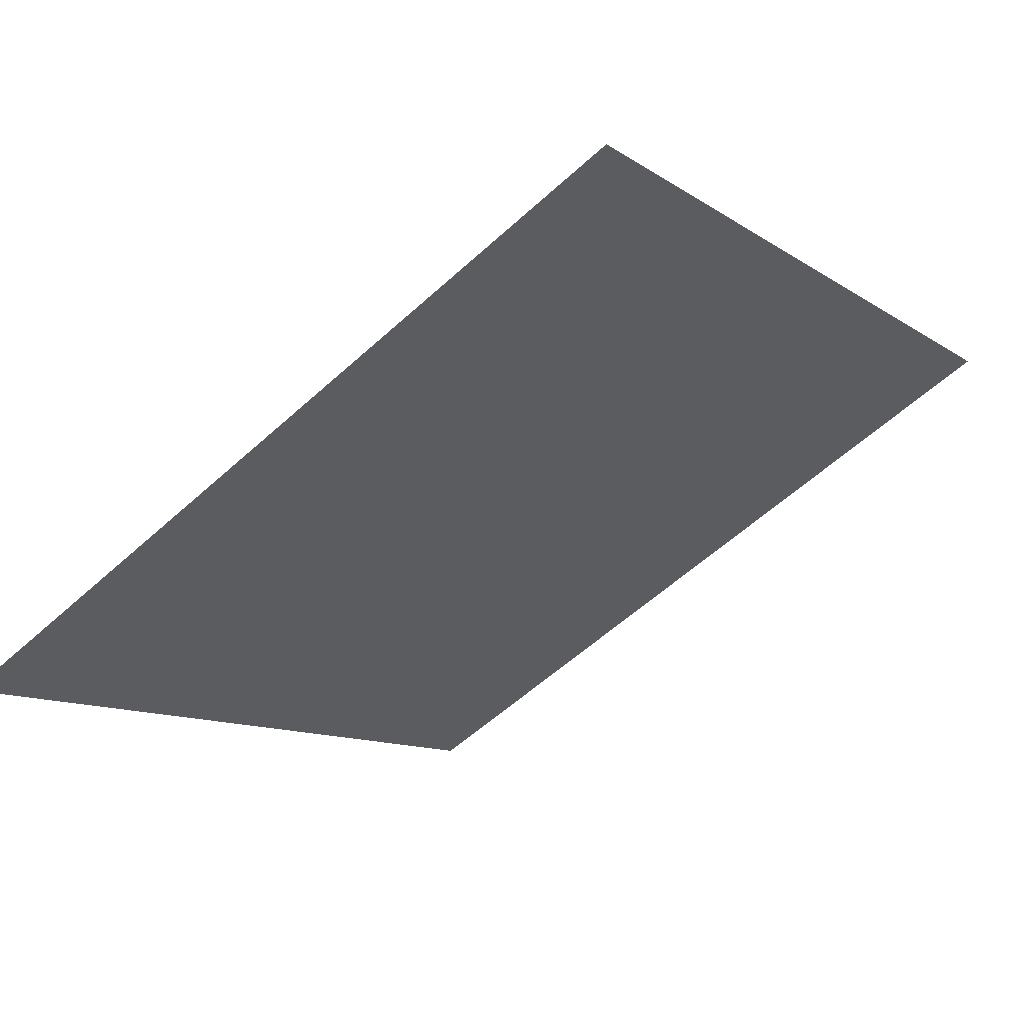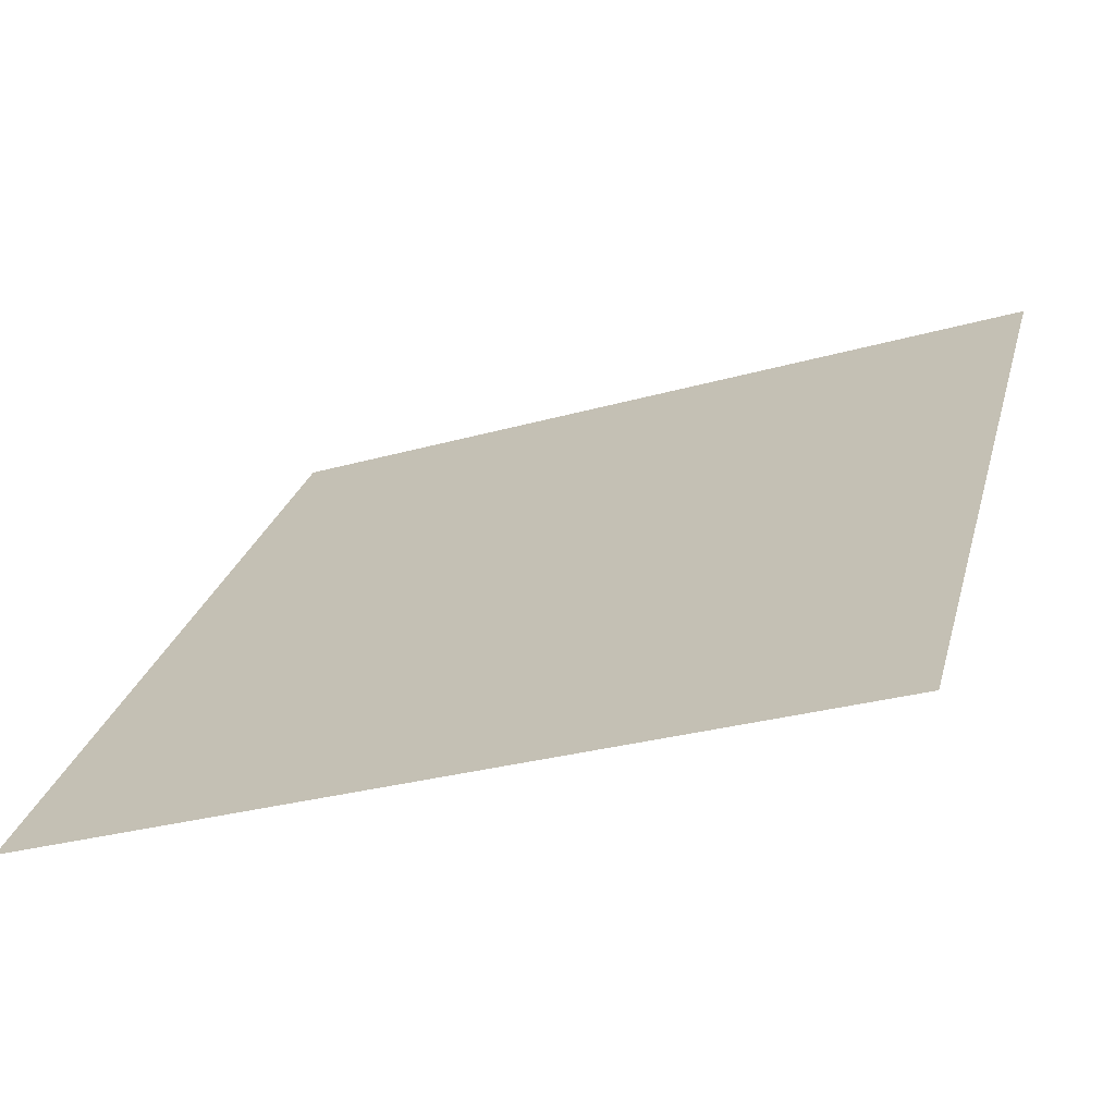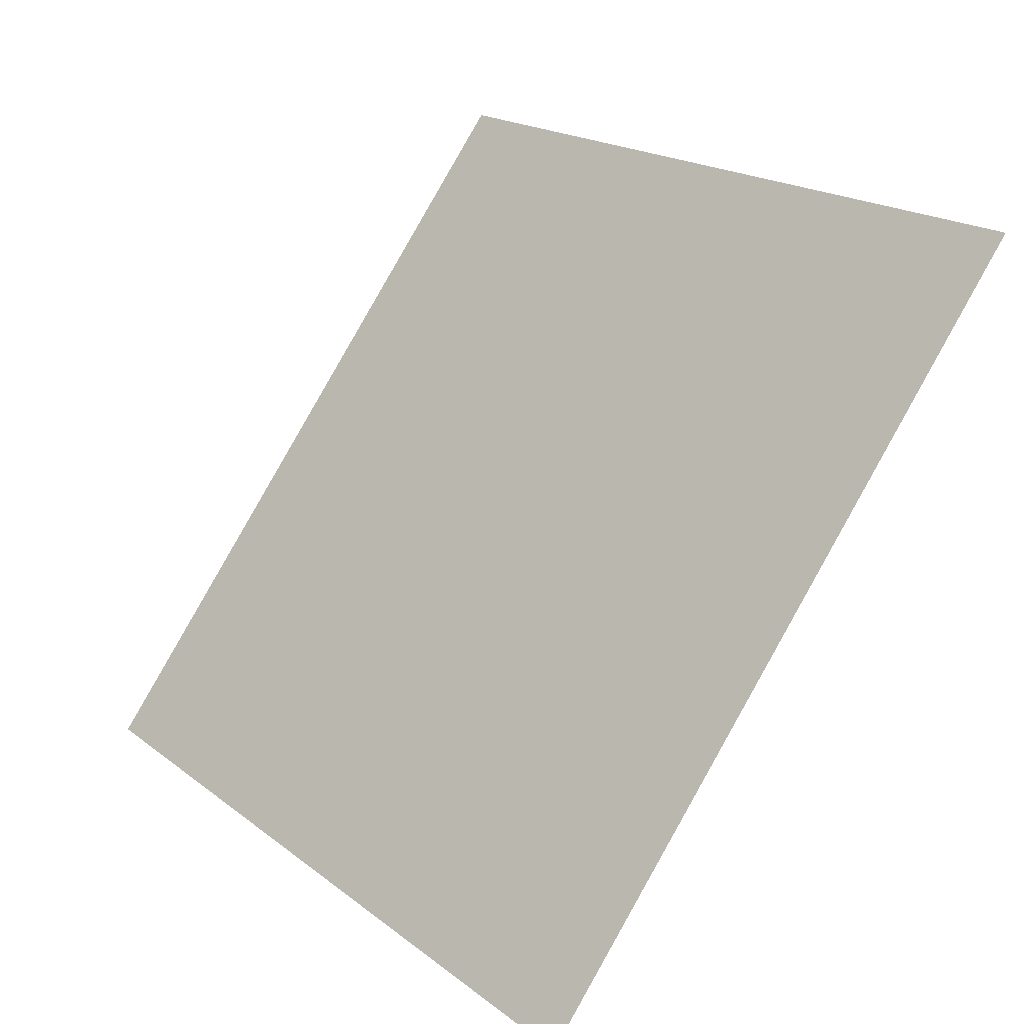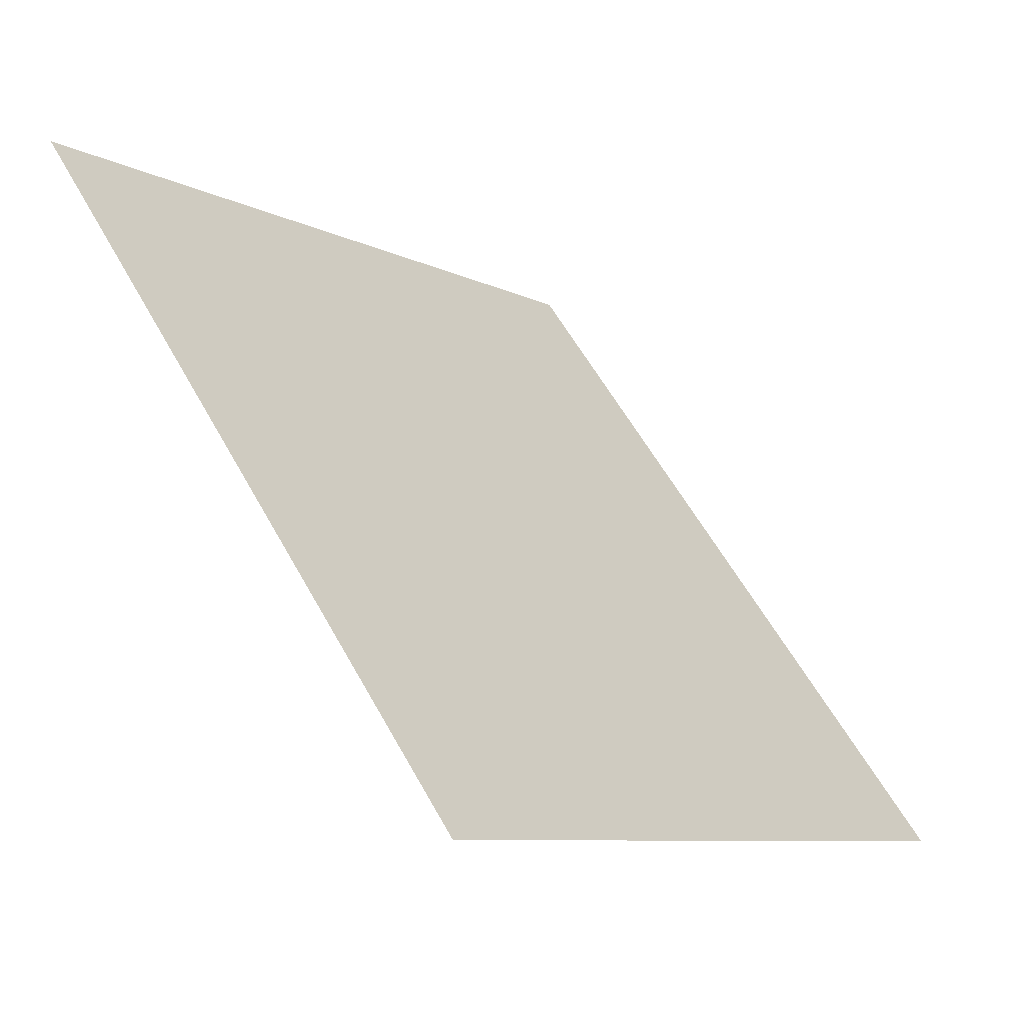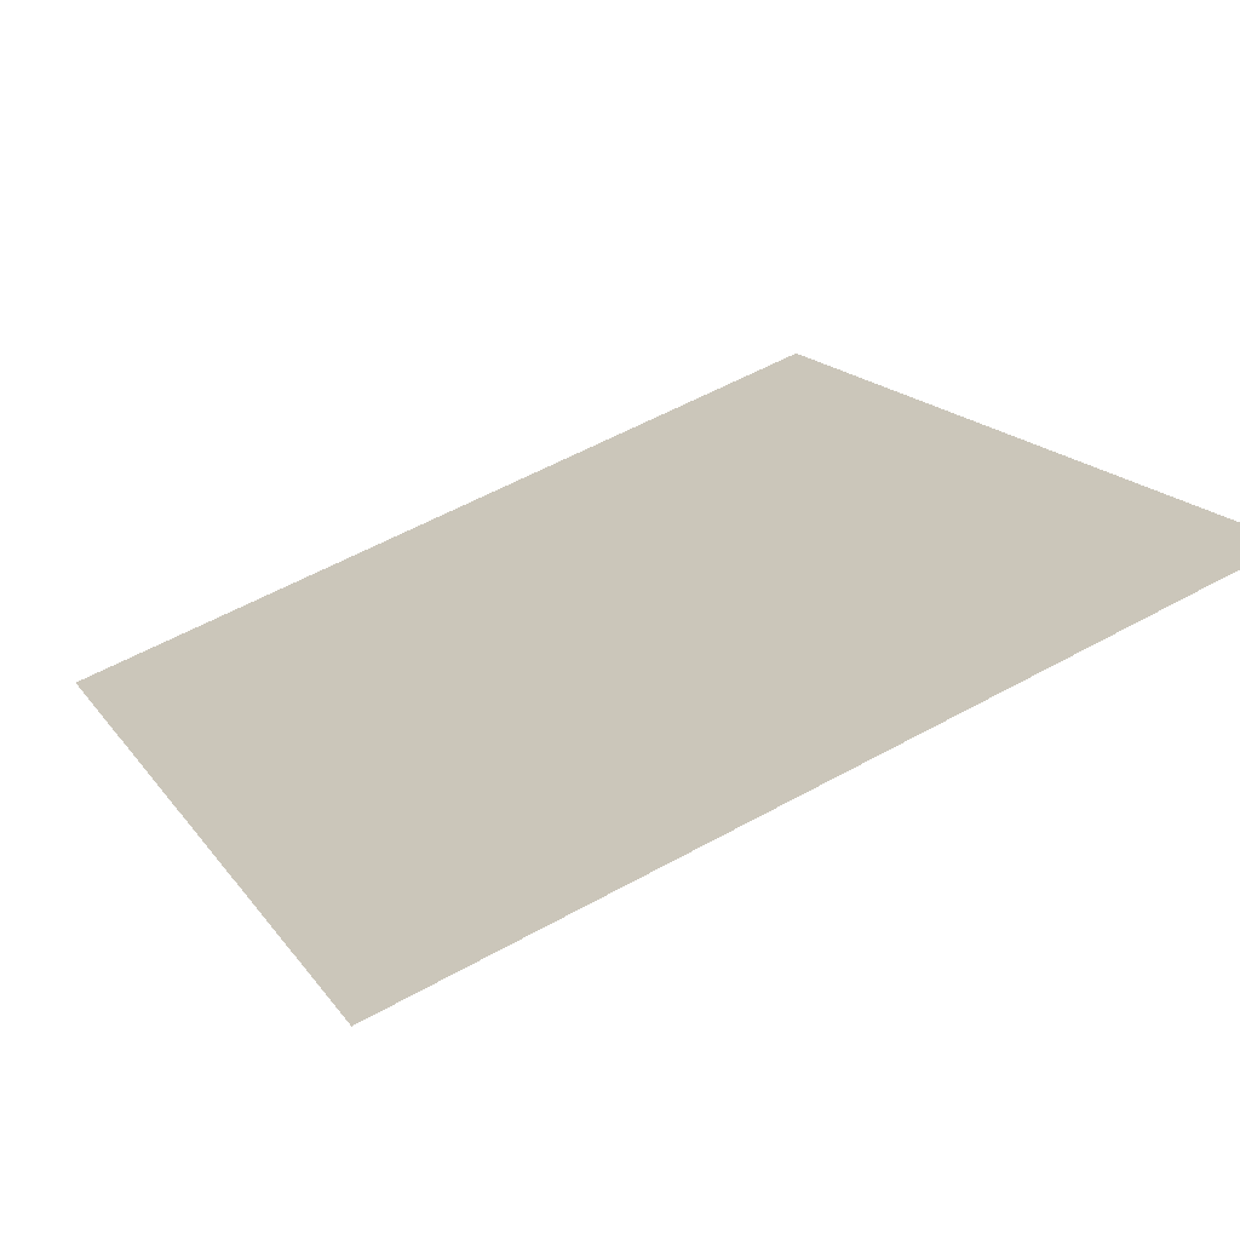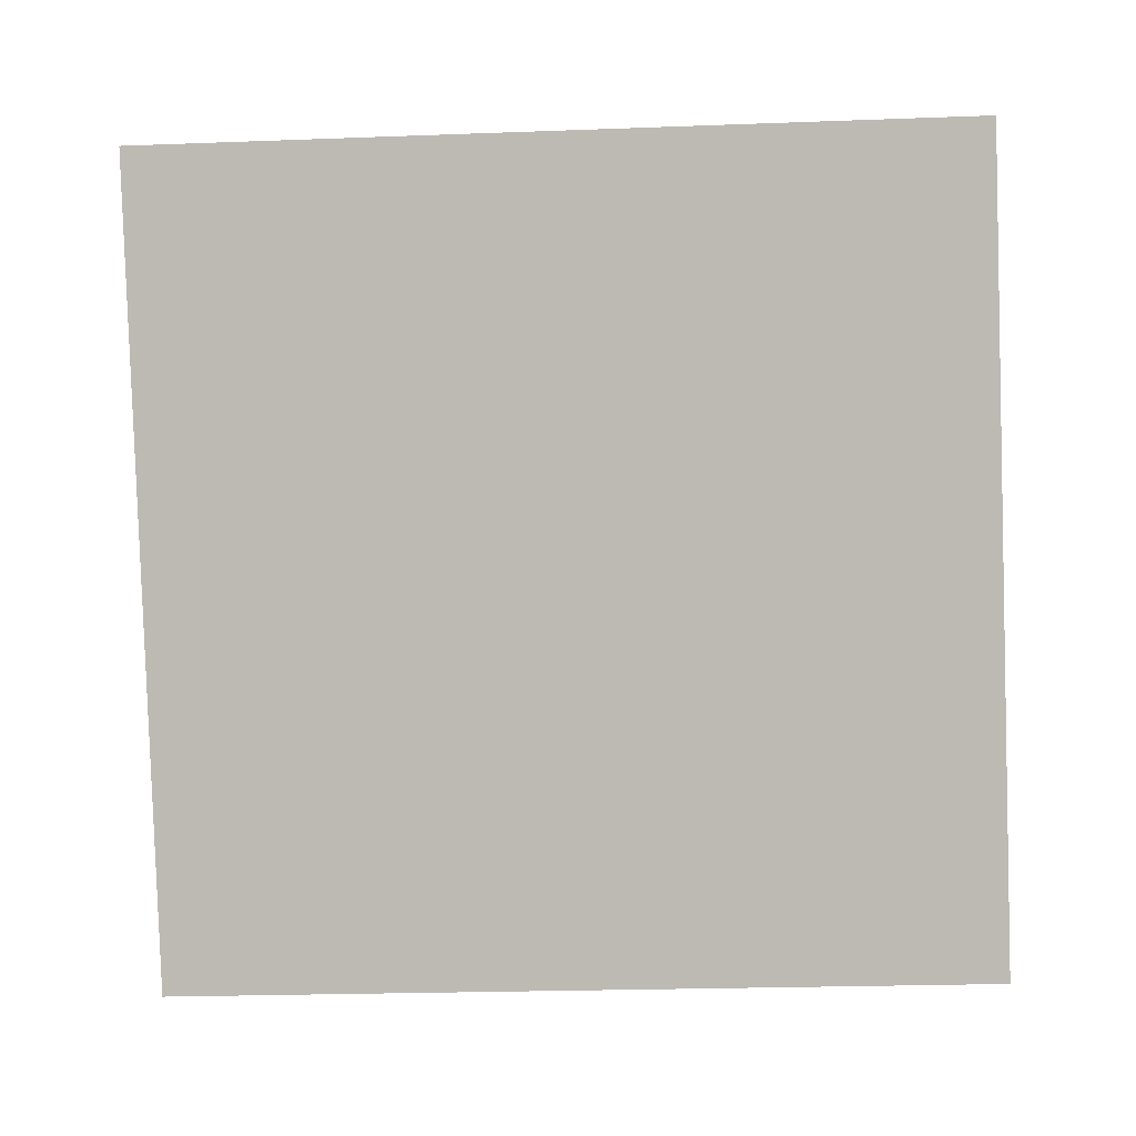
<metadata>
{"format":"obj","ext":"obj","renderer":"f3d","projection":"perspective","resolution":1024,"background":"white","views":[{"elev":-56.4,"azim":-136.4,"up":"+Y"},{"elev":-29.7,"azim":22.0,"up":"+Z"},{"elev":18.2,"azim":53.3,"up":"+Z"},{"elev":-7.7,"azim":-55.0,"up":"+Z"},{"elev":58.2,"azim":-29.7,"up":"+Y"},{"elev":-47.7,"azim":3.7,"up":"+Y"}]}
</metadata>
<code>
v 0.2699 0.5908 0.2523
v 0.2634 0.5909 0.2524
v 0.2635 0.5948 0.2577
v 0.2701 0.5947 0.2576
f 4 3 2 1

</code>
